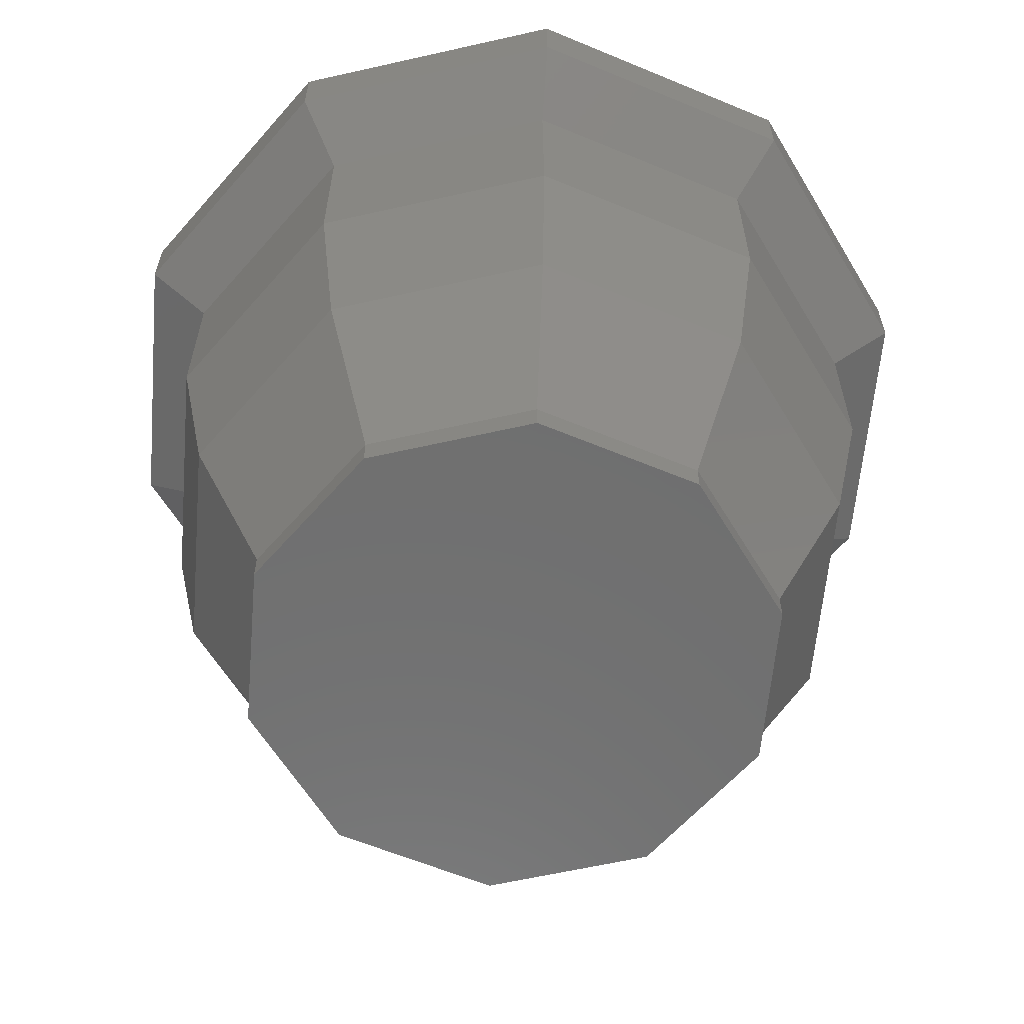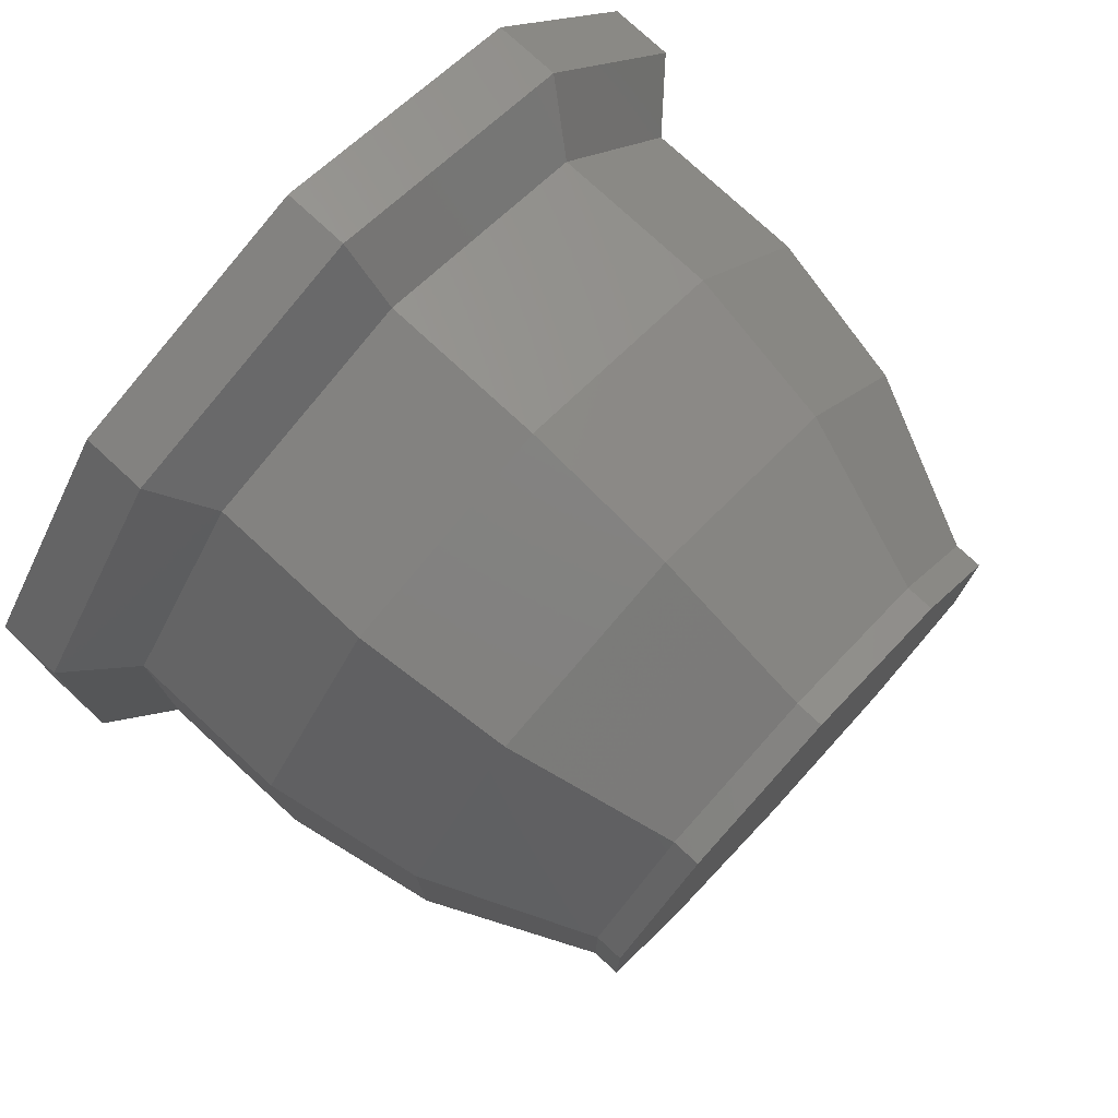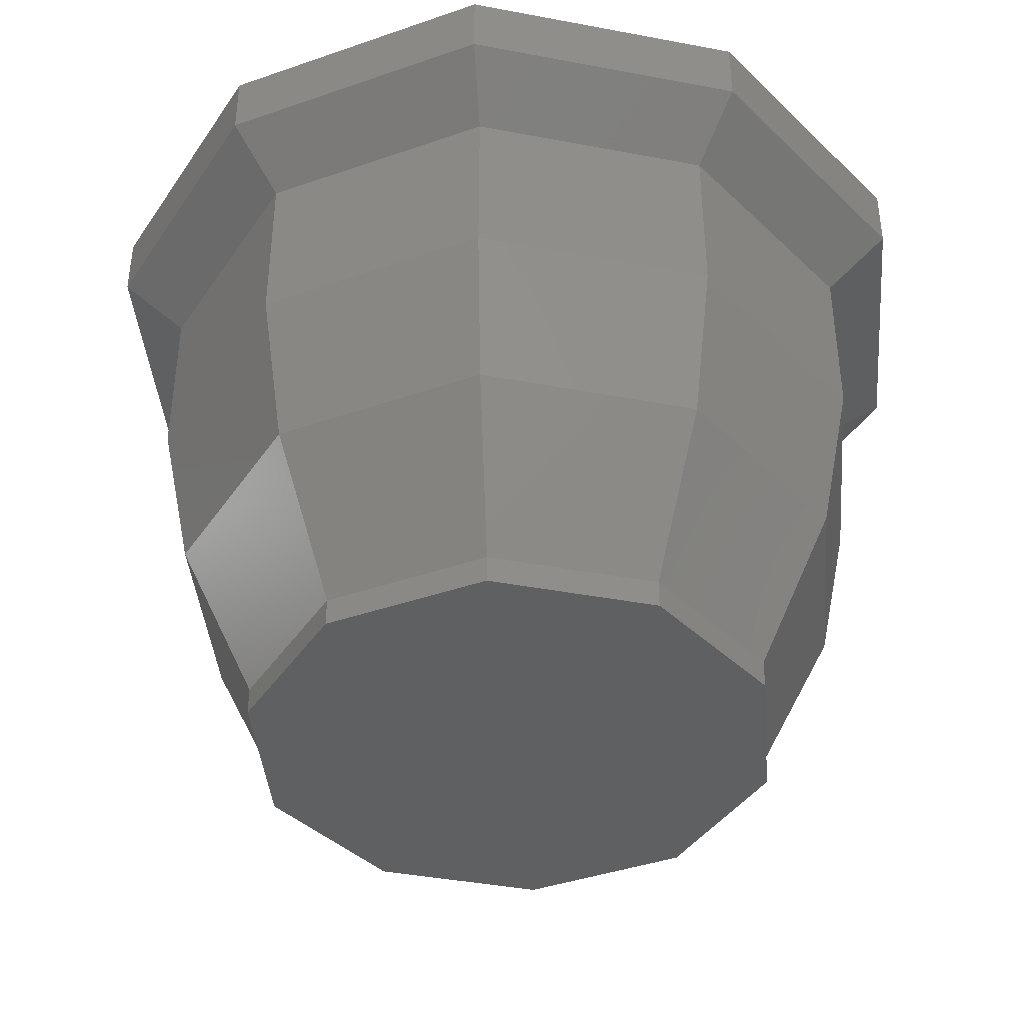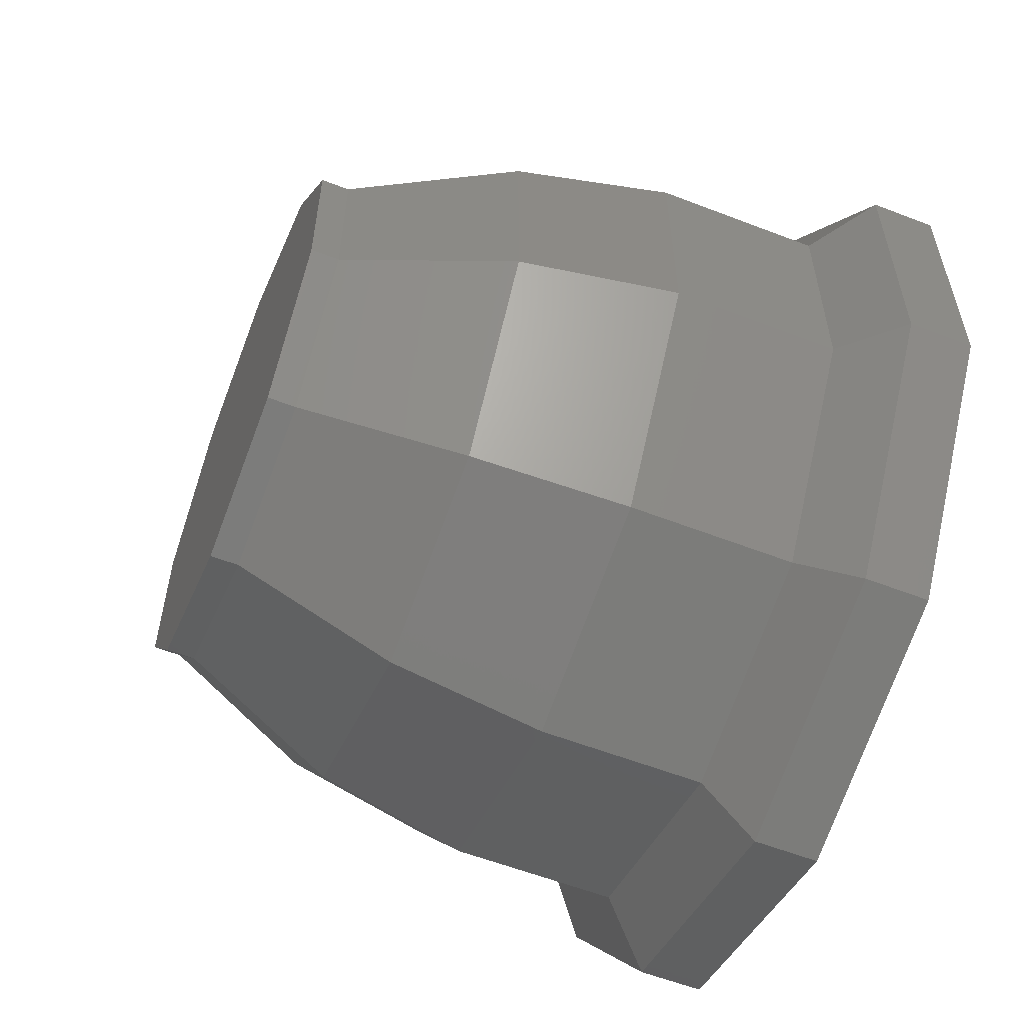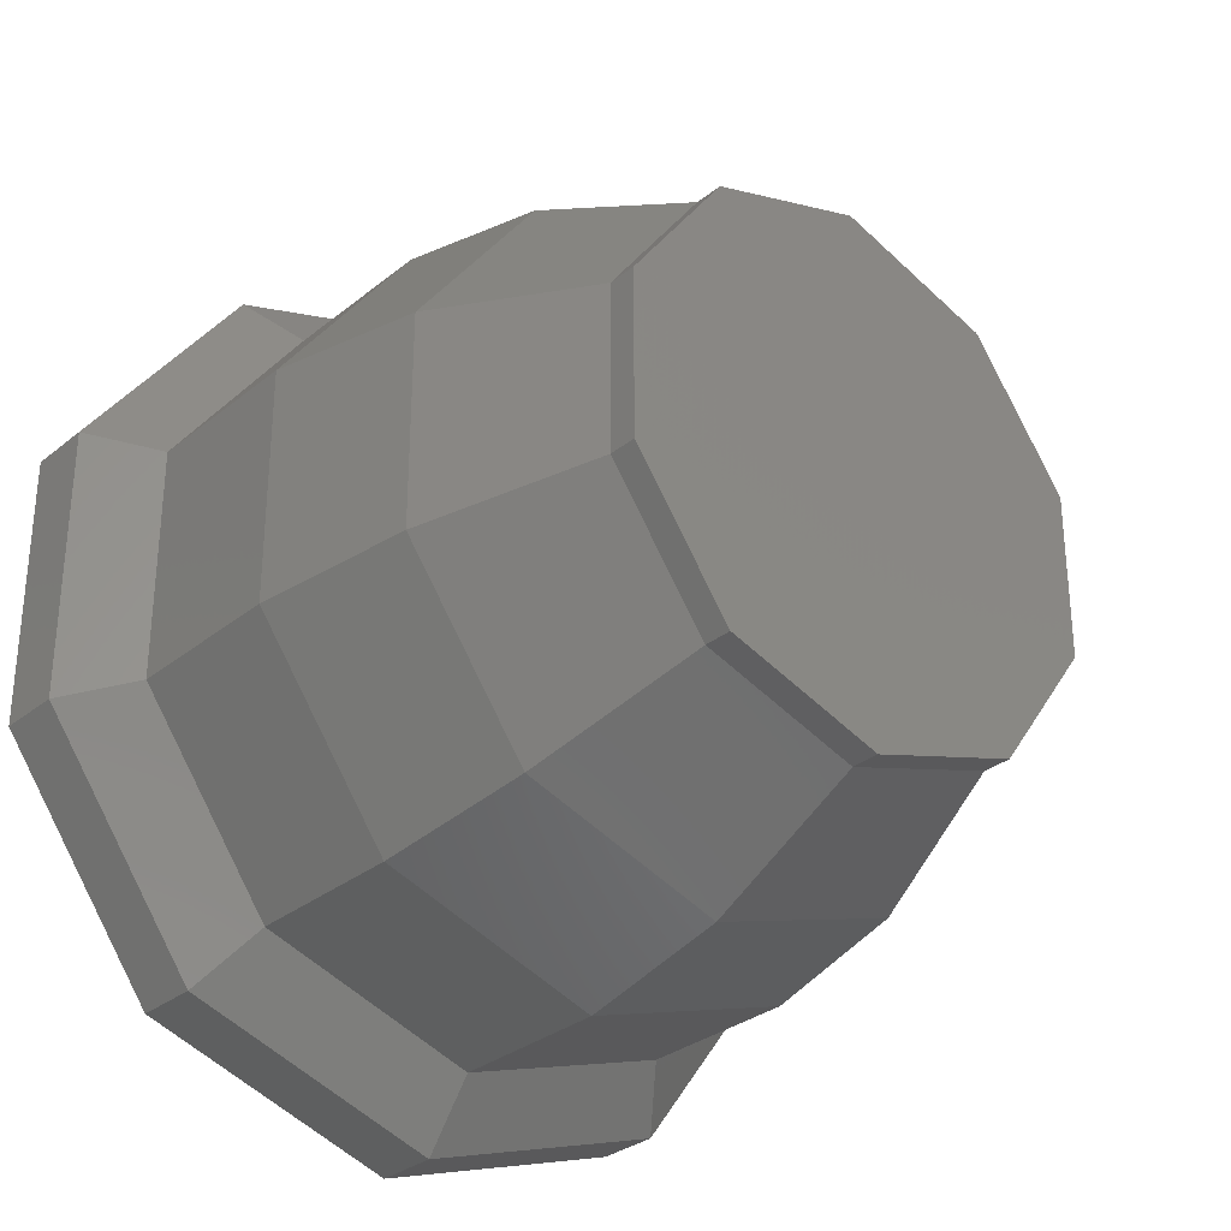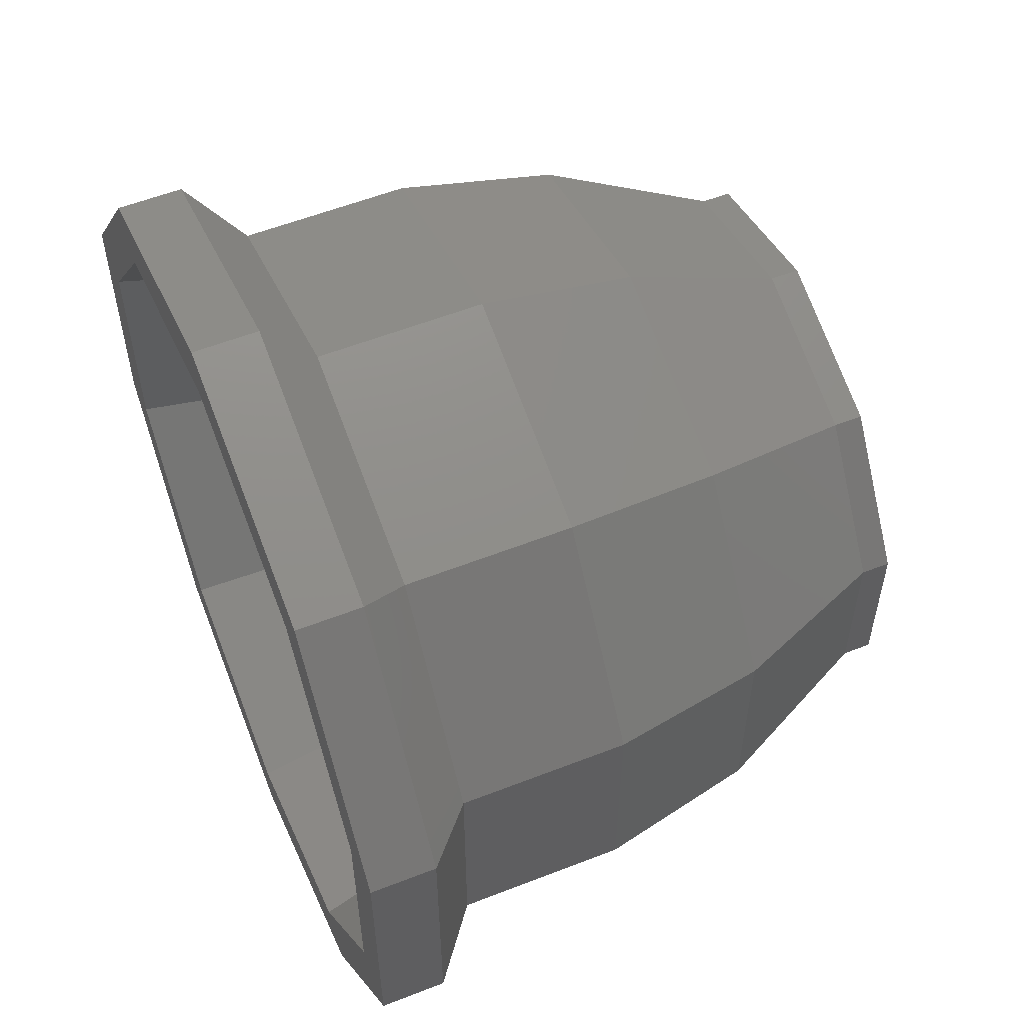
<metadata>
{"format":"stl","ext":"stl","renderer":"f3d","projection":"perspective","resolution":1024,"background":"white","views":[{"elev":-61.1,"azim":-113.0,"up":"+Z"},{"elev":76.7,"azim":132.8,"up":"+Y"},{"elev":-40.7,"azim":-139.0,"up":"+Z"},{"elev":-58.2,"azim":-111.8,"up":"+Y"},{"elev":-30.9,"azim":138.8,"up":"+Y"},{"elev":56.8,"azim":67.8,"up":"+Y"}]}
</metadata>
<code>
# stl→obj: 92 verts, 180 faces
v -0.9511 -0.309 0
v -1.229 -0.3994 0.5984
v -1.229 0.3994 0.5984
v -0.9511 0.309 0
v 0.9511 0.309 0
v 1.229 0.3994 0.5984
v 1.229 -0.3994 0.5984
v 0.9511 -0.309 0
v 0 1.292 0.5984
v 0 1 0
v -0.5878 0.809 0
v -0.7597 1.046 0.5984
v 0.5878 -0.809 0
v 0.7597 -1.046 0.5984
v 0 -1.292 0.5984
v 0 -1 0
v -0.5878 -0.809 0
v -0.7597 -1.046 0.5984
v 0.5878 0.809 0
v 0.7597 1.046 0.5984
v 0 1.413 1.177
v 0.8308 1.143 1.177
v -1.344 -0.4368 1.177
v -1.344 0.4368 1.177
v 1.344 0.4368 1.177
v 1.344 -0.4368 1.177
v -0.8308 1.143 1.177
v 0.8308 -1.143 1.177
v 0 -1.413 1.177
v -0.8308 -1.143 1.177
v 1.344 -0.4368 1.798
v 0.8308 -1.143 1.798
v 0 -1.413 1.798
v -0.8308 -1.143 1.798
v 0 1.413 1.798
v 0.8308 1.143 1.798
v -1.344 -0.4368 1.798
v -1.344 0.4368 1.798
v 1.344 0.4368 1.798
v -0.8308 1.143 1.798
v 0 1.657 1.99
v 0.9741 1.341 1.99
v -0.9741 -1.341 1.99
v -1.576 -0.5121 1.99
v 1.576 0.5121 1.99
v 1.576 -0.5121 1.99
v -1.576 0.5121 1.99
v -0.9741 1.341 1.99
v 0 -1.657 1.99
v 0.9741 -1.341 1.99
v -0.9741 -1.341 2.232
v -1.576 -0.5121 2.232
v 0.9741 1.341 2.232
v 1.576 0.5121 2.232
v -1.576 0.5121 2.232
v -0.9741 1.341 2.232
v 0 1.657 2.232
v 1.576 -0.5121 2.232
v 0.9741 -1.341 2.232
v 0 -1.657 2.232
v -1.372 -0.4456 2.232
v -1.372 0.4456 2.232
v -0.8477 -1.167 2.232
v 1.372 0.4456 2.232
v 1.372 -0.4456 2.232
v 0.8477 -1.167 2.232
v 0 -1.442 2.232
v 0.8477 1.167 2.232
v -0.8477 1.167 2.232
v 0 1.442 2.232
v -0.8074 0.2624 0
v -0.499 0.6869 0
v -0.8074 -0.2624 0
v -0.499 -0.6869 0
v 0 -0.849 0
v 0.499 -0.6869 0
v 0.8074 -0.2624 0
v 0.8074 0.2624 0
v 0.499 0.6869 0
v -0 0.849 0
v -0.9511 0.309 -0.1052
v -0.9511 -0.309 -0.1052
v 0.9511 -0.309 -0.1052
v 0.9511 0.309 -0.1052
v 0 1 -0.1052
v -0.5878 0.809 -0.1052
v 0 -1 -0.1052
v 0.5878 -0.809 -0.1052
v -0.5878 -0.809 -0.1052
v 0.5878 0.809 -0.1052
v -0 -0 -0.1052
v 0 0 0
f 1 2 3
f 3 4 1
f 5 6 7
f 7 8 5
f 9 10 11
f 11 12 9
f 13 14 15
f 15 16 13
f 17 18 2
f 2 1 17
f 19 20 6
f 6 5 19
f 4 3 12
f 12 11 4
f 8 7 14
f 14 13 8
f 16 15 18
f 18 17 16
f 10 9 20
f 20 19 10
f 9 21 22
f 22 20 9
f 2 23 24
f 24 3 2
f 6 25 26
f 26 7 6
f 12 27 21
f 21 9 12
f 14 28 29
f 29 15 14
f 18 30 23
f 23 2 18
f 20 22 25
f 25 6 20
f 3 24 27
f 27 12 3
f 7 26 28
f 28 14 7
f 15 29 30
f 30 18 15
f 26 31 32
f 32 28 26
f 29 33 34
f 34 30 29
f 21 35 36
f 36 22 21
f 23 37 38
f 38 24 23
f 25 39 31
f 31 26 25
f 27 40 35
f 35 21 27
f 28 32 33
f 33 29 28
f 30 34 37
f 37 23 30
f 22 36 39
f 39 25 22
f 24 38 40
f 40 27 24
f 35 41 42
f 42 36 35
f 34 43 44
f 44 37 34
f 39 45 46
f 46 31 39
f 38 47 48
f 48 40 38
f 33 49 43
f 43 34 33
f 40 48 41
f 41 35 40
f 37 44 47
f 47 38 37
f 36 42 45
f 45 39 36
f 32 50 49
f 49 33 32
f 31 46 50
f 50 32 31
f 43 51 52
f 52 44 43
f 42 53 54
f 54 45 42
f 44 52 55
f 55 47 44
f 48 56 57
f 57 41 48
f 45 54 58
f 58 46 45
f 46 58 59
f 59 50 46
f 41 57 53
f 53 42 41
f 50 59 60
f 60 49 50
f 49 60 51
f 51 43 49
f 47 55 56
f 56 48 47
f 52 61 62
f 62 55 52
f 51 63 61
f 61 52 51
f 54 64 65
f 65 58 54
f 59 66 67
f 67 60 59
f 53 68 64
f 64 54 53
f 55 62 69
f 69 56 55
f 58 65 66
f 66 59 58
f 60 67 63
f 63 51 60
f 57 70 68
f 68 53 57
f 56 69 70
f 70 57 56
f 69 62 71
f 71 72 69
f 62 61 73
f 73 71 62
f 61 63 74
f 74 73 61
f 63 67 75
f 75 74 63
f 67 66 76
f 76 75 67
f 66 65 77
f 77 76 66
f 65 64 78
f 78 77 65
f 64 68 79
f 79 78 64
f 68 70 80
f 80 79 68
f 70 69 72
f 72 80 70
f 1 4 81
f 81 82 1
f 5 8 83
f 83 84 5
f 11 10 85
f 85 86 11
f 13 16 87
f 87 88 13
f 17 1 82
f 82 89 17
f 19 5 84
f 84 90 19
f 4 11 86
f 86 81 4
f 8 13 88
f 88 83 8
f 16 17 89
f 89 87 16
f 10 19 90
f 90 85 10
f 86 91 81
f 81 91 82
f 82 91 89
f 89 91 87
f 87 91 88
f 83 88 91
f 85 91 86
f 90 91 85
f 84 91 90
f 83 91 84
f 71 73 92
f 72 71 92
f 80 72 92
f 79 80 92
f 78 79 92
f 77 78 92
f 76 77 92
f 75 76 92
f 75 92 74
f 73 74 92

</code>
